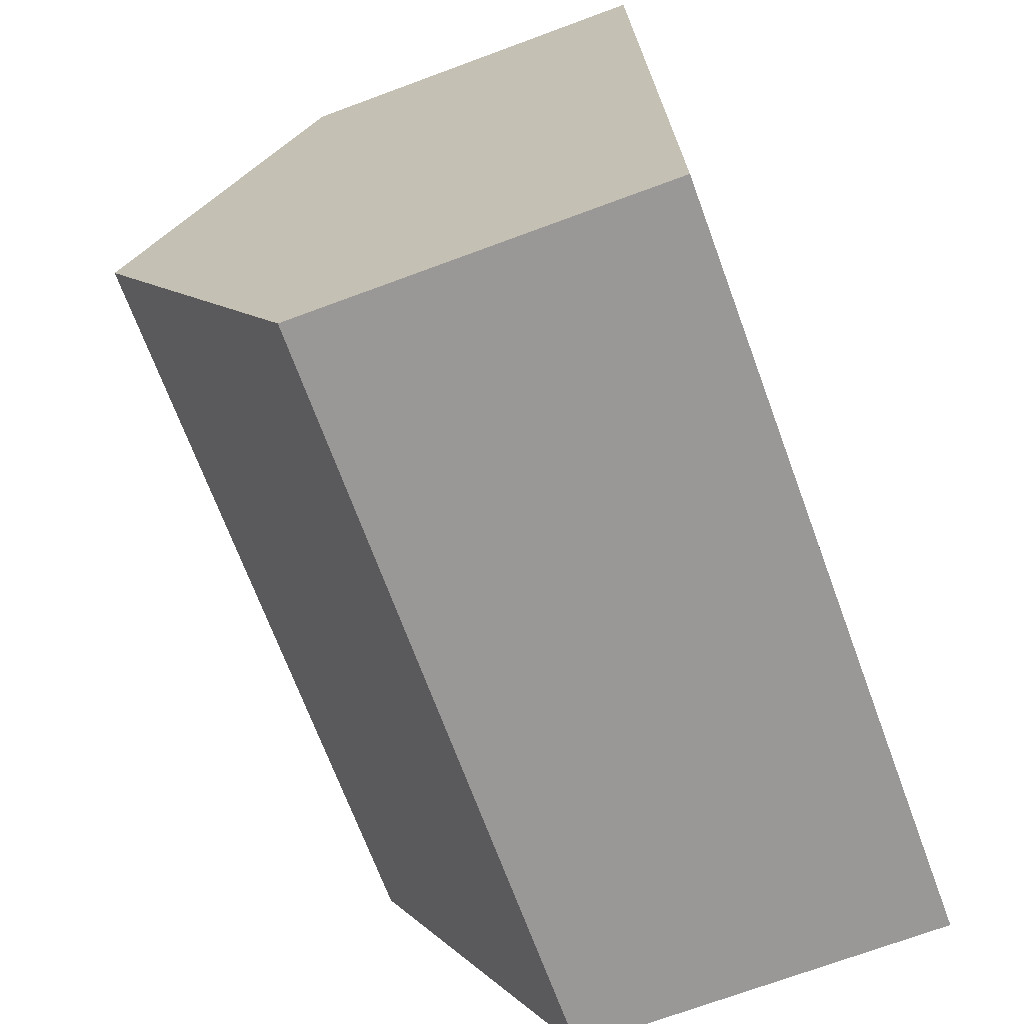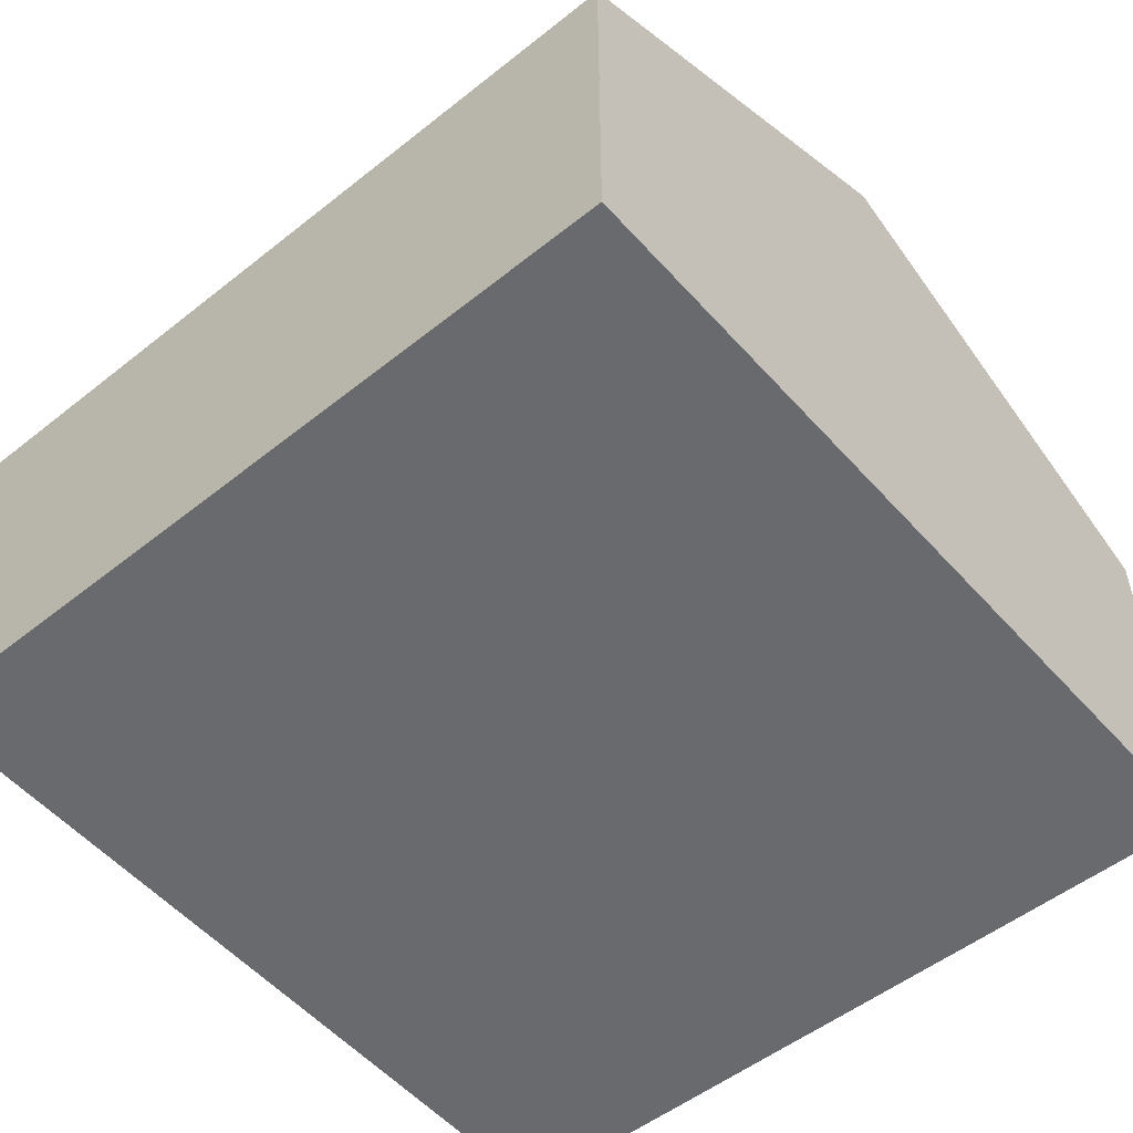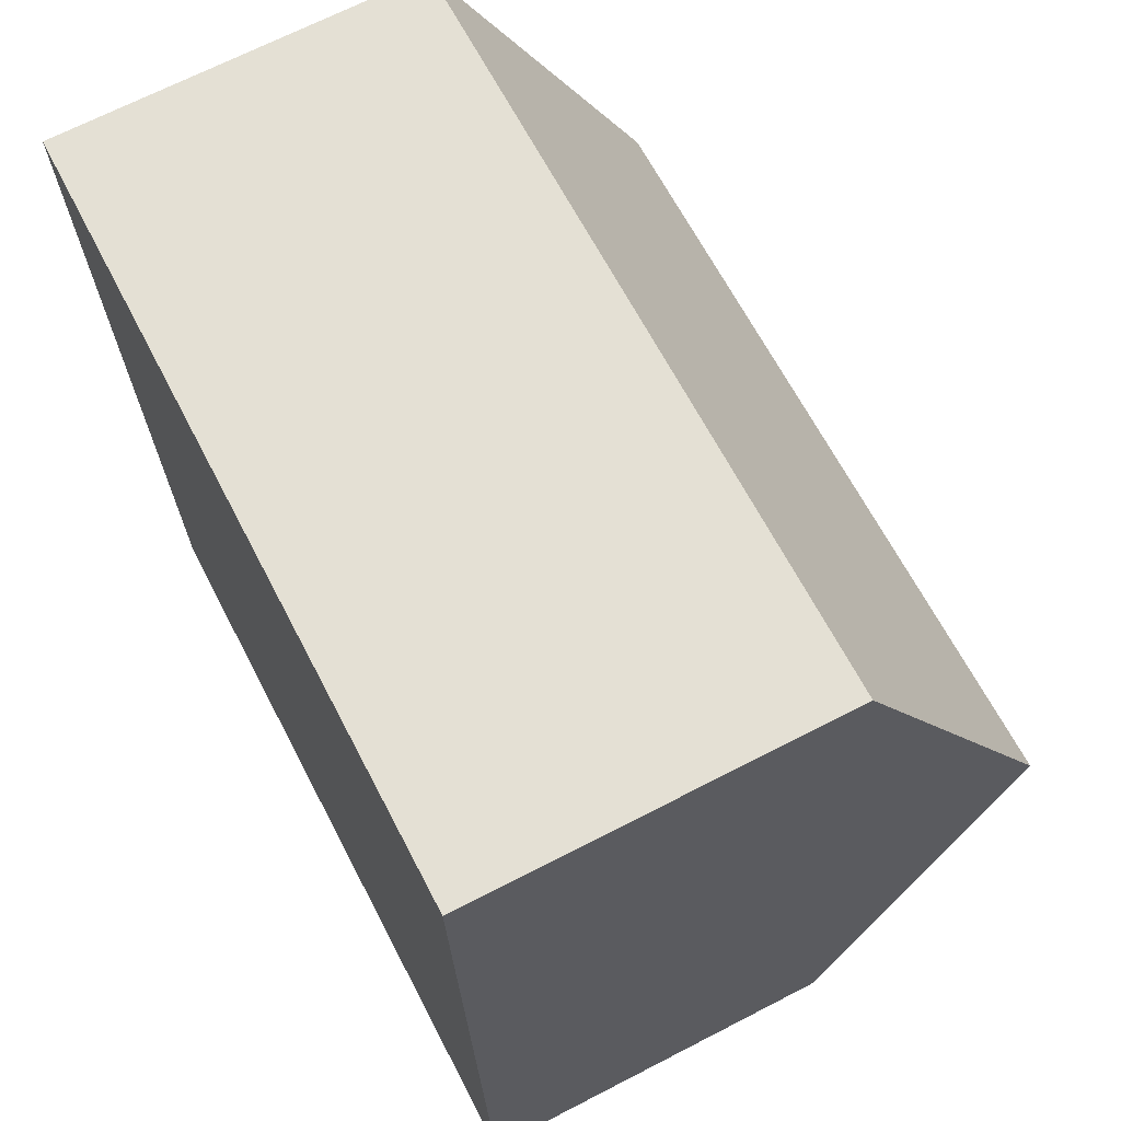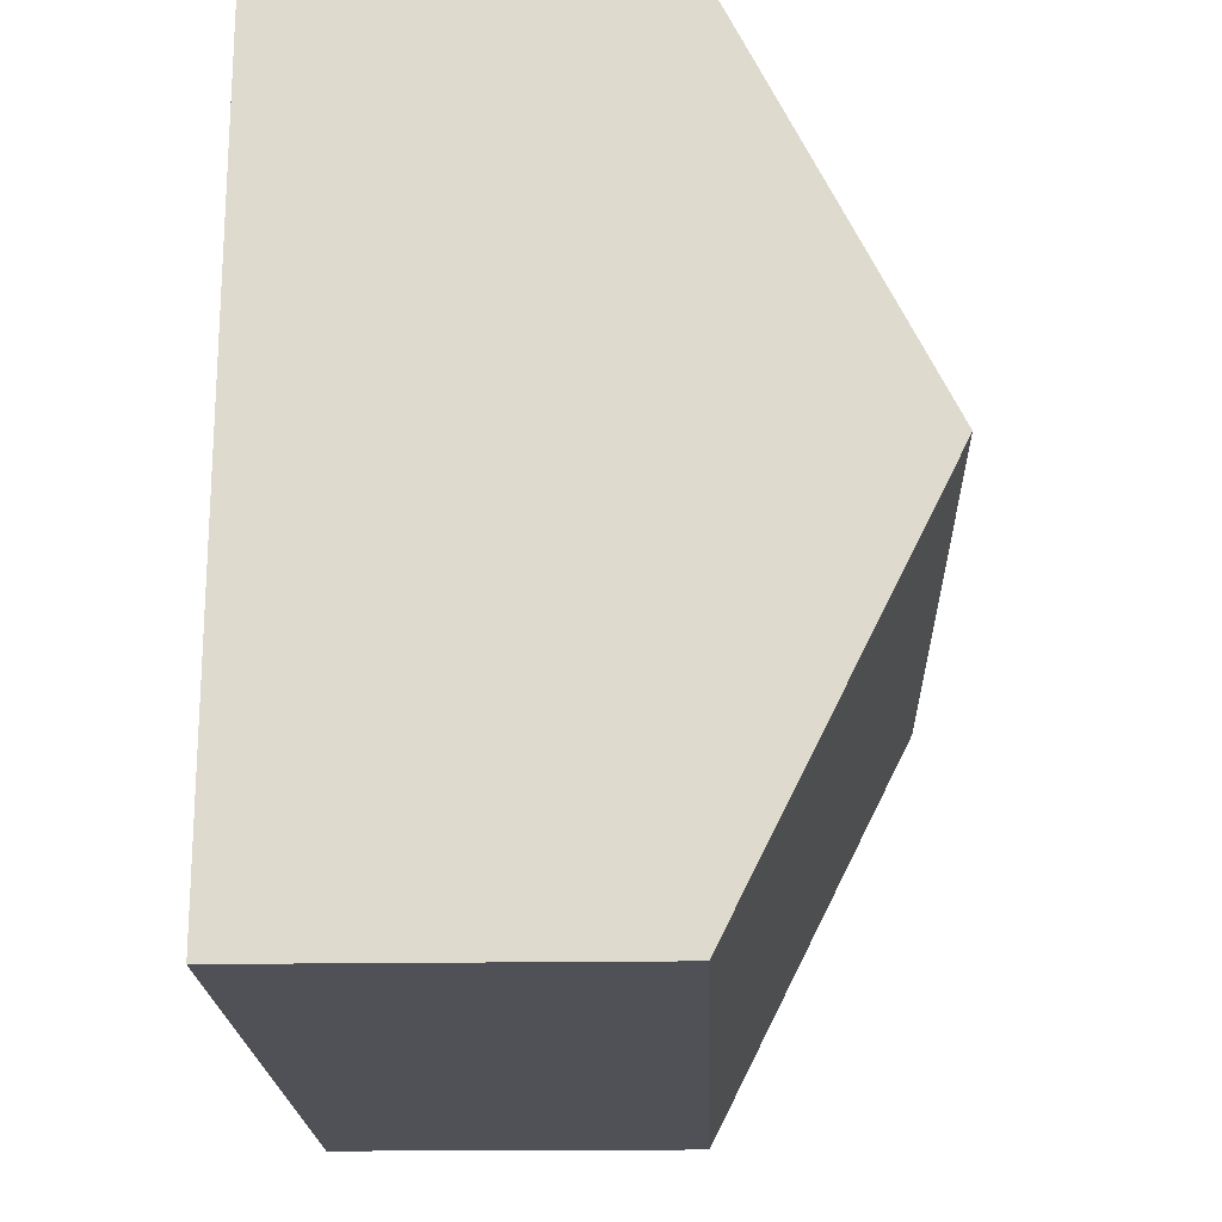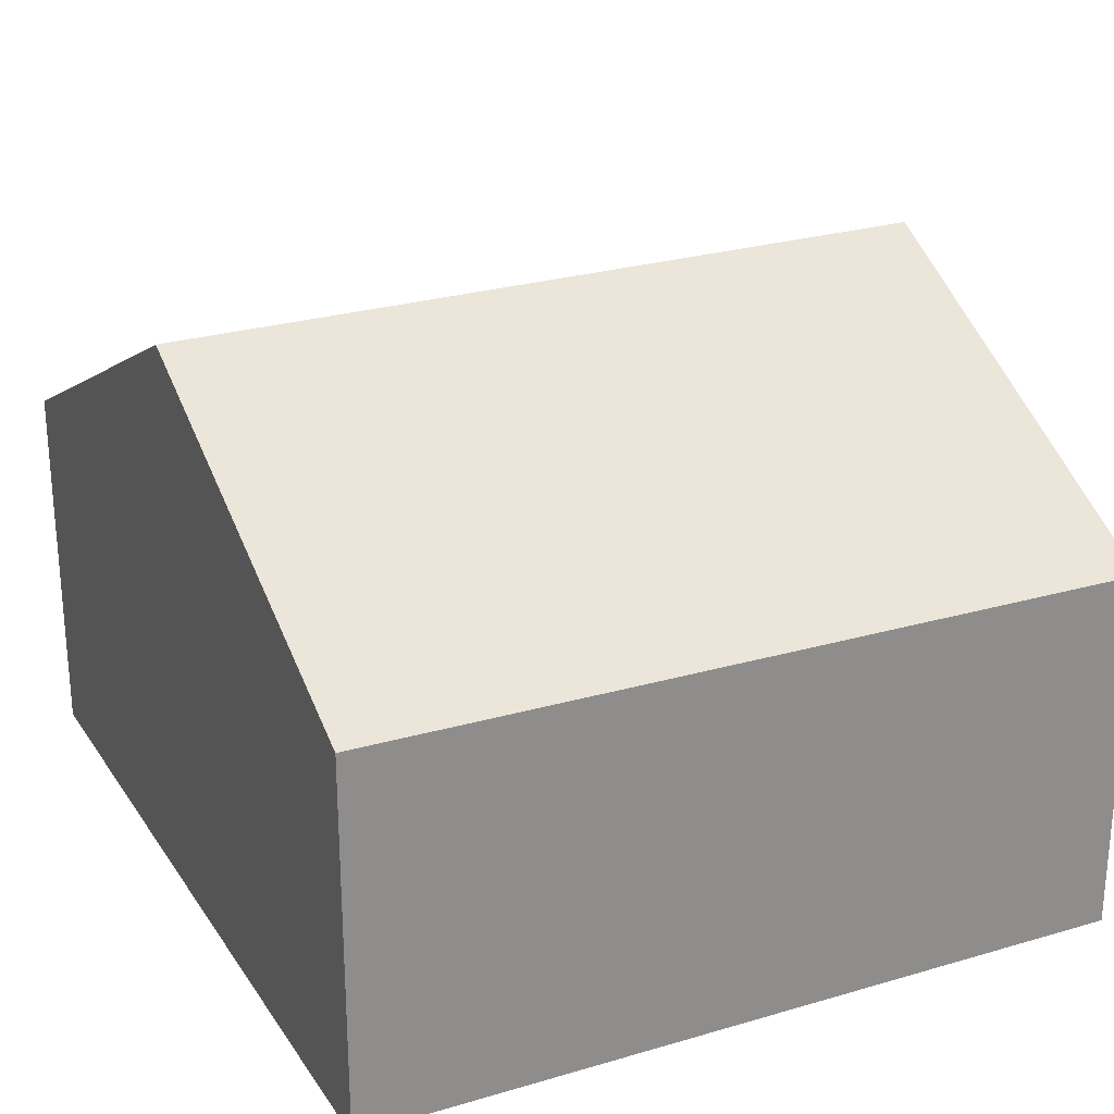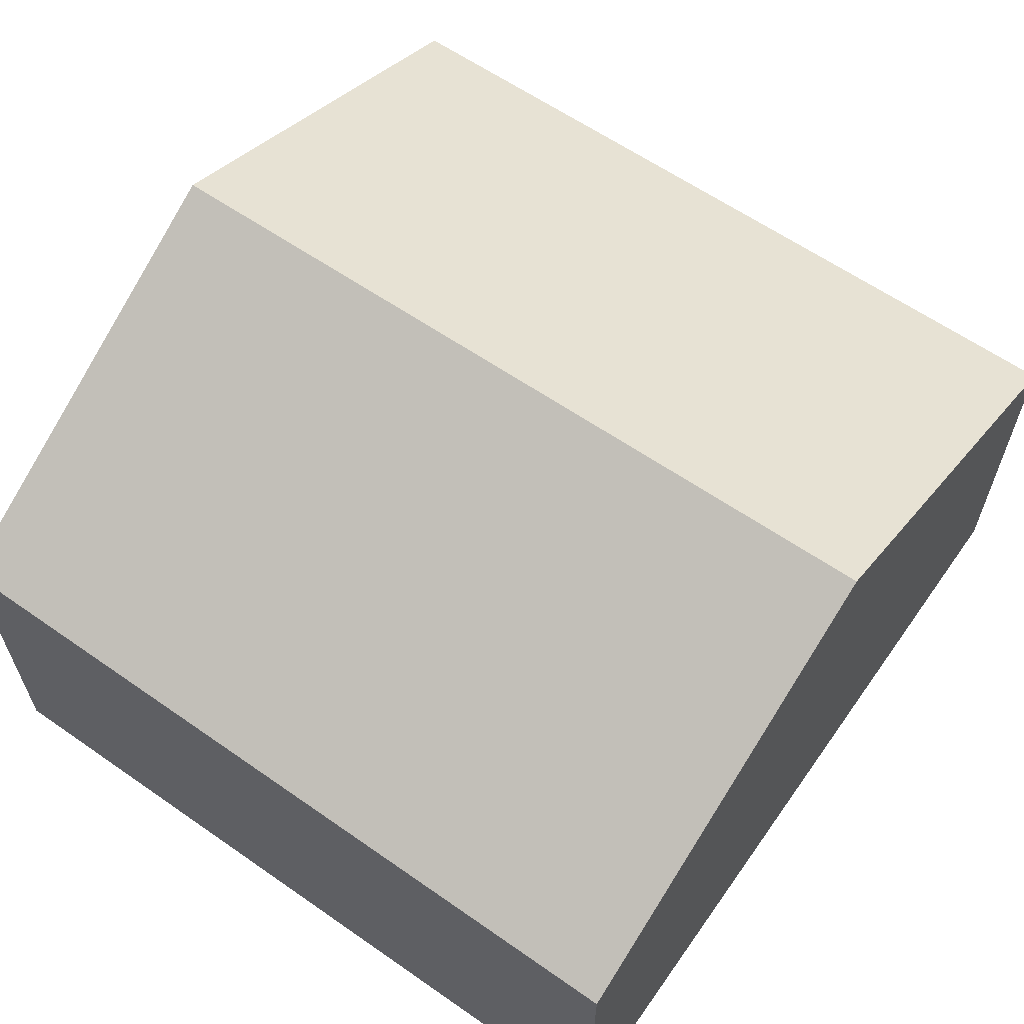
<metadata>
{"format":"obj","ext":"obj","renderer":"f3d","projection":"perspective","resolution":1024,"background":"white","views":[{"elev":-72.5,"azim":-69.8,"up":"+Z"},{"elev":-53.0,"azim":-143.6,"up":"+Y"},{"elev":68.6,"azim":62.7,"up":"+Z"},{"elev":-16.1,"azim":92.2,"up":"+Z"},{"elev":25.7,"azim":150.6,"up":"+Y"},{"elev":63.3,"azim":-149.0,"up":"+Y"}]}
</metadata>
<code>
v  4.693 2.121 -4.353
v  0.166 3.27 -2.326
v  4.558 3.27 -2.055
v  0.334 2.094 -4.676
v  4.422 2.106 0.273
v  0 2.106 1.29e-16
v  0.334 2.863e-16 -4.676
v  0.166 1.424e-16 -2.326
v  0 0 0
v  4.422 -1.672e-17 0.273
v  4.558 1.258e-16 -2.055
v  4.693 2.665e-16 -4.353
g defaultobject
f 1 2 3
f 2 1 4
f 2 5 3
f 5 2 6
f 7 2 4
f 2 7 6
f 6 7 8
f 6 8 9
f 9 5 6
f 5 9 10
f 10 3 5
f 3 10 1
f 1 10 11
f 1 11 12
f 12 4 1
f 4 12 7
f 8 10 9
f 10 8 7
f 10 7 11
f 11 7 12

</code>
